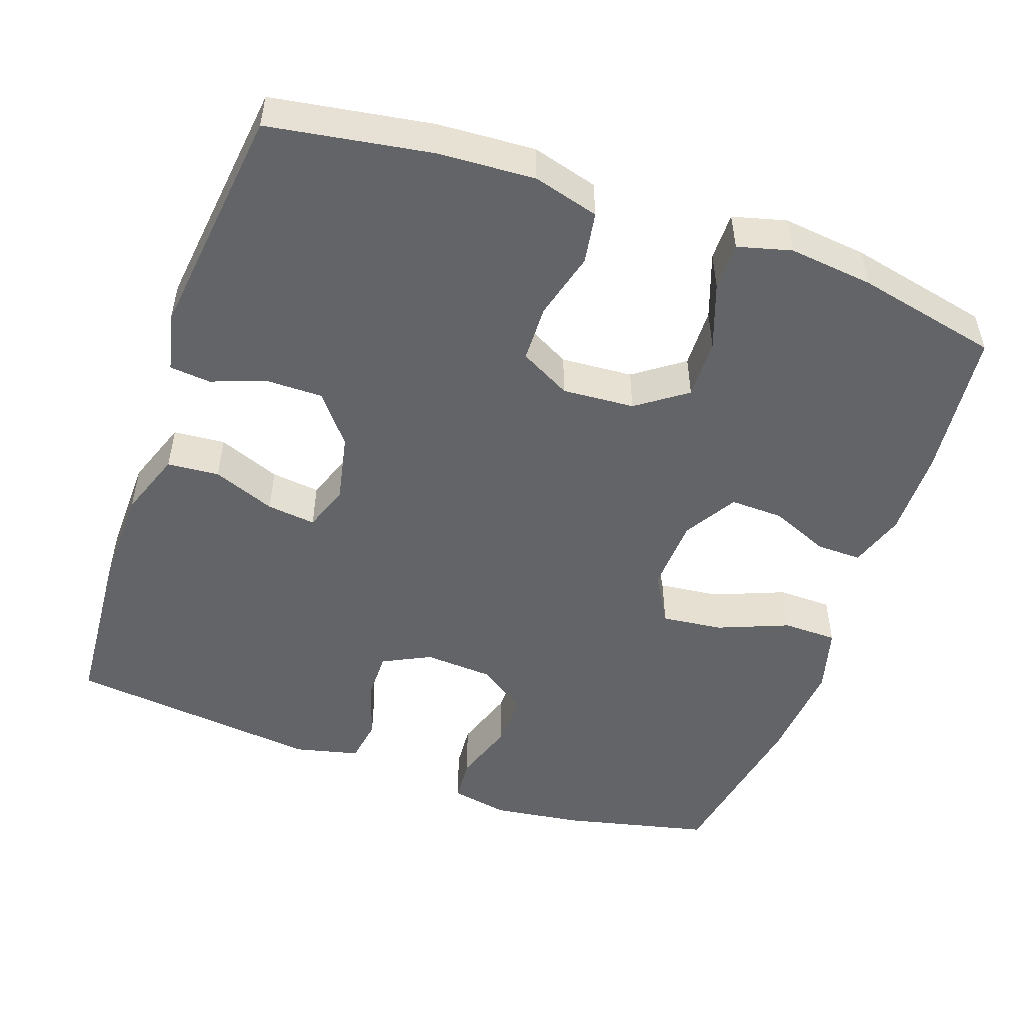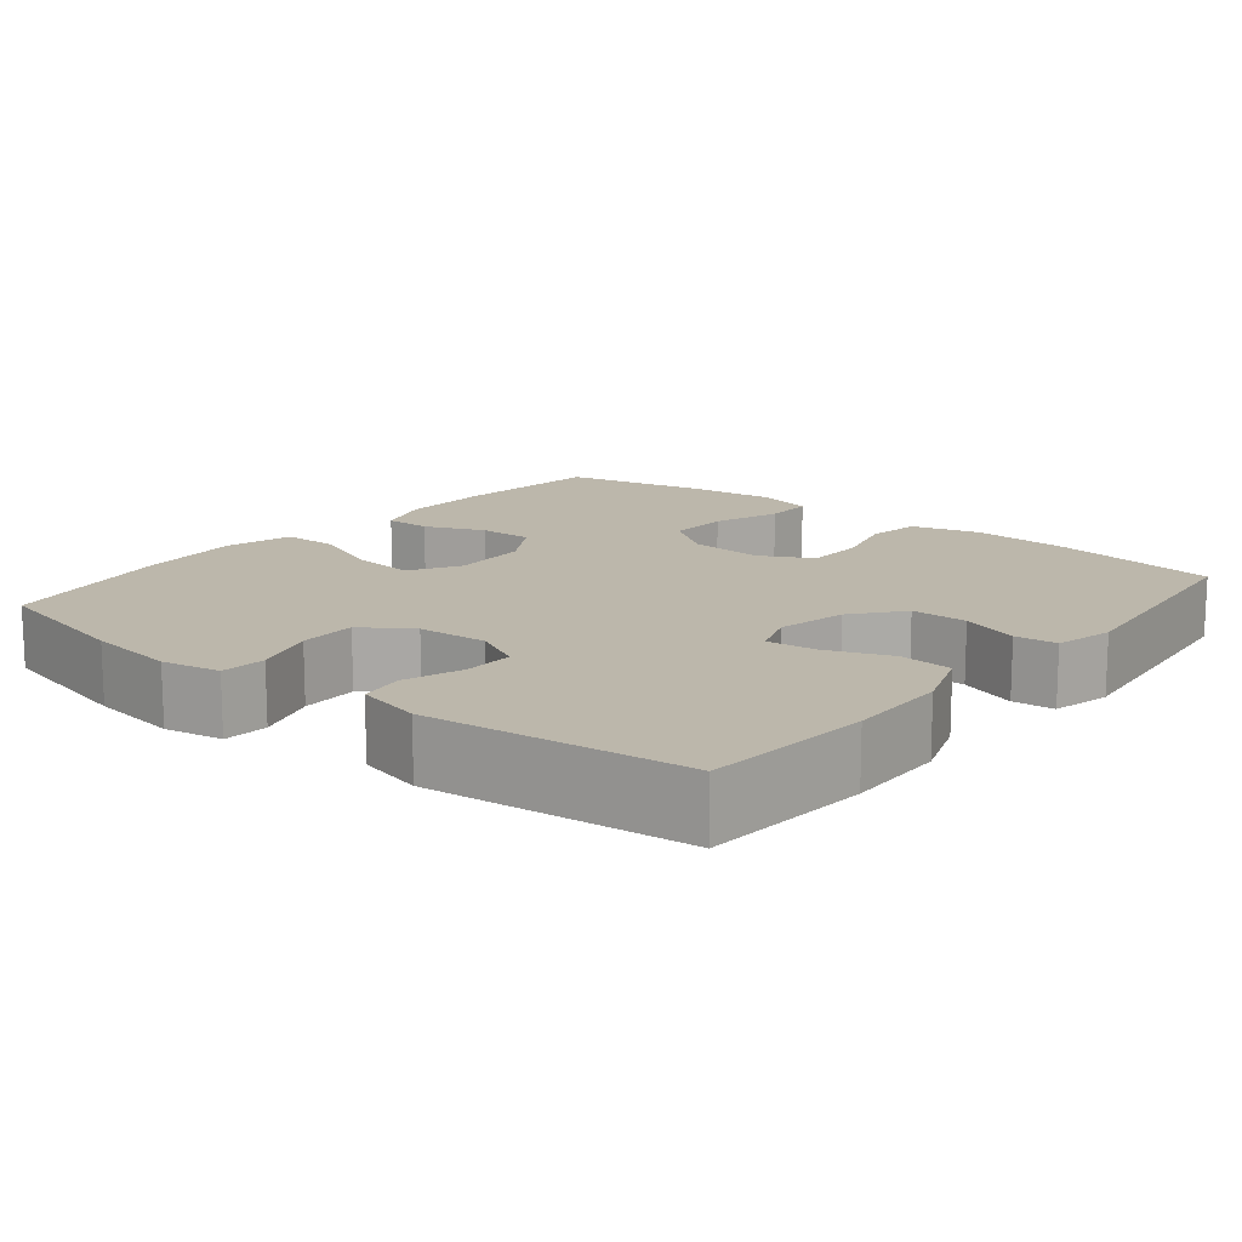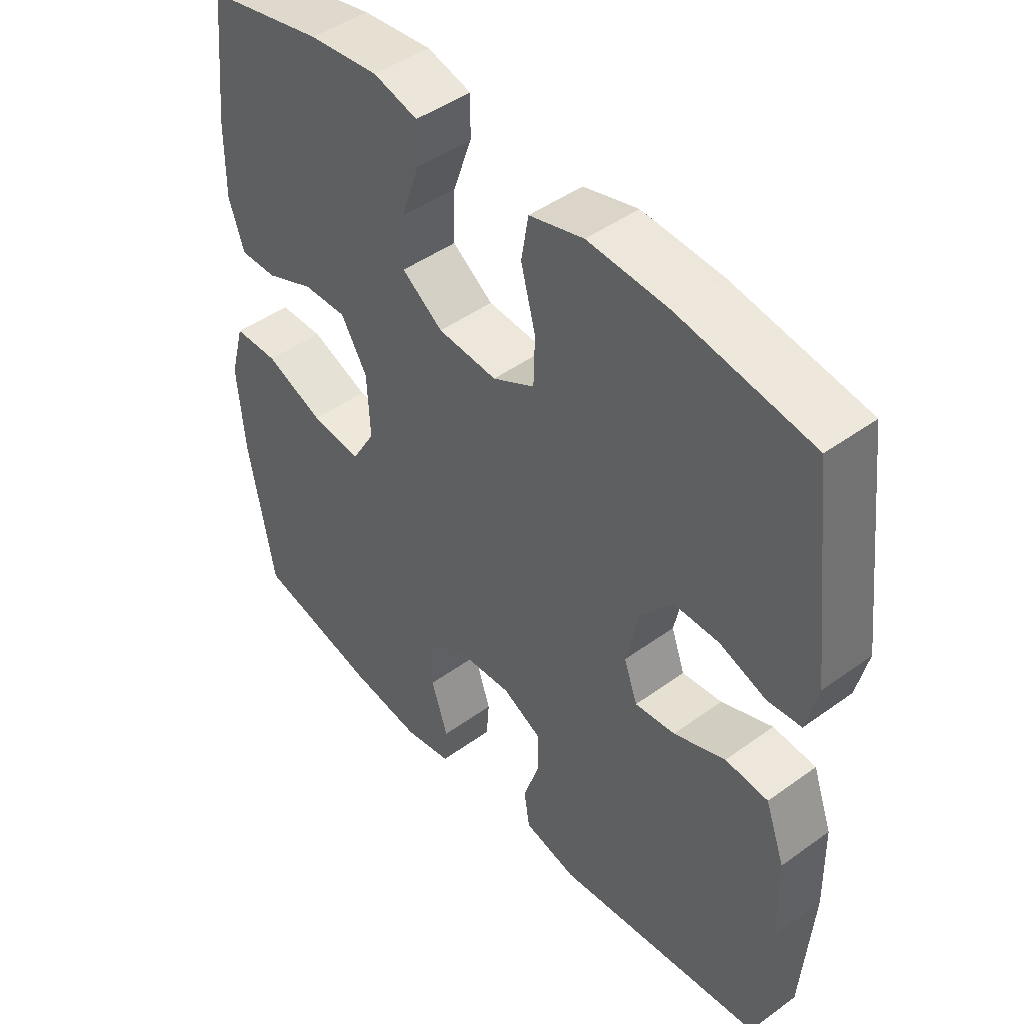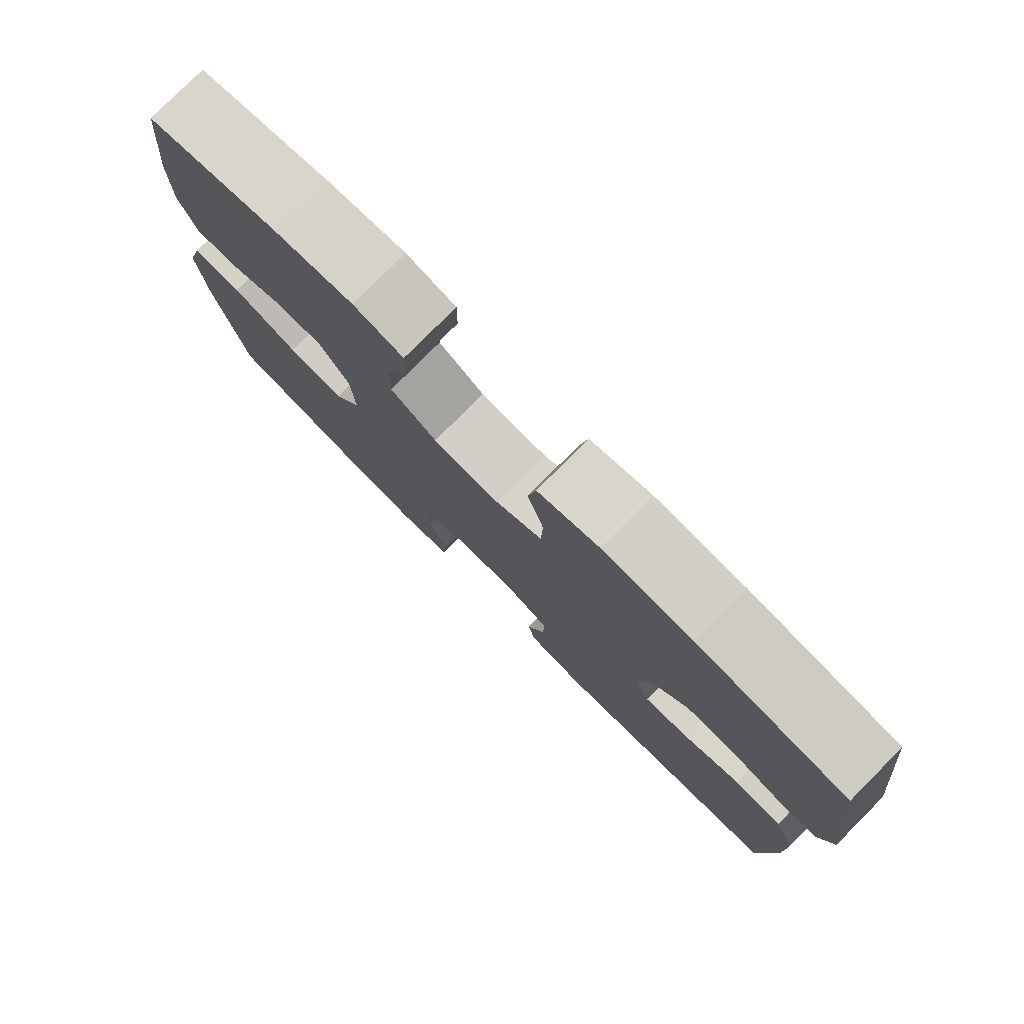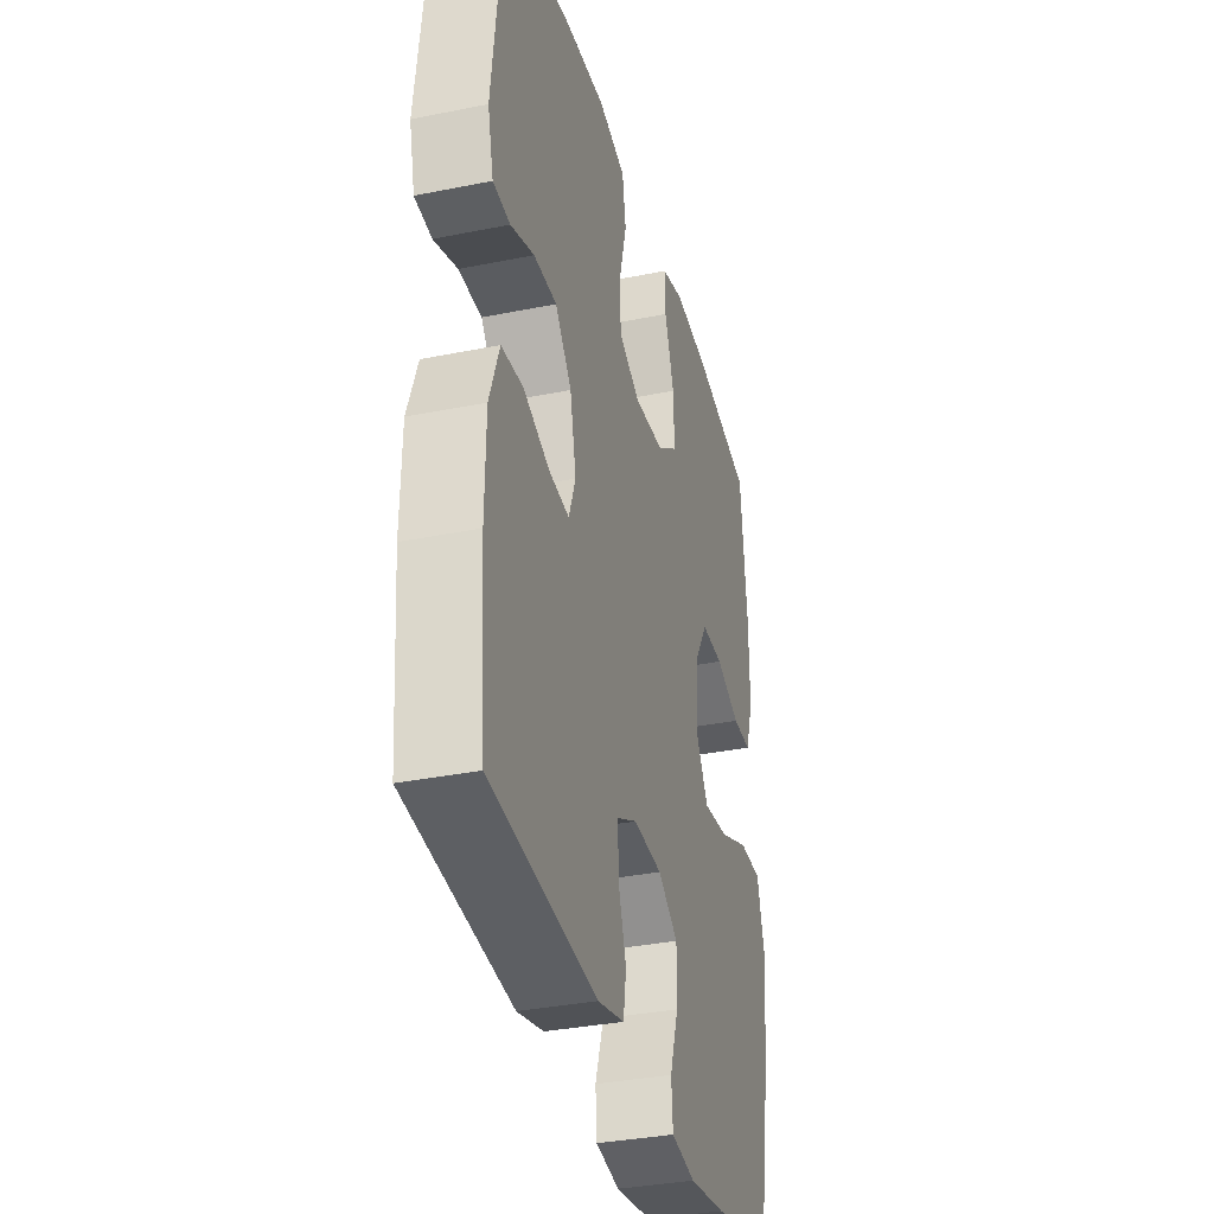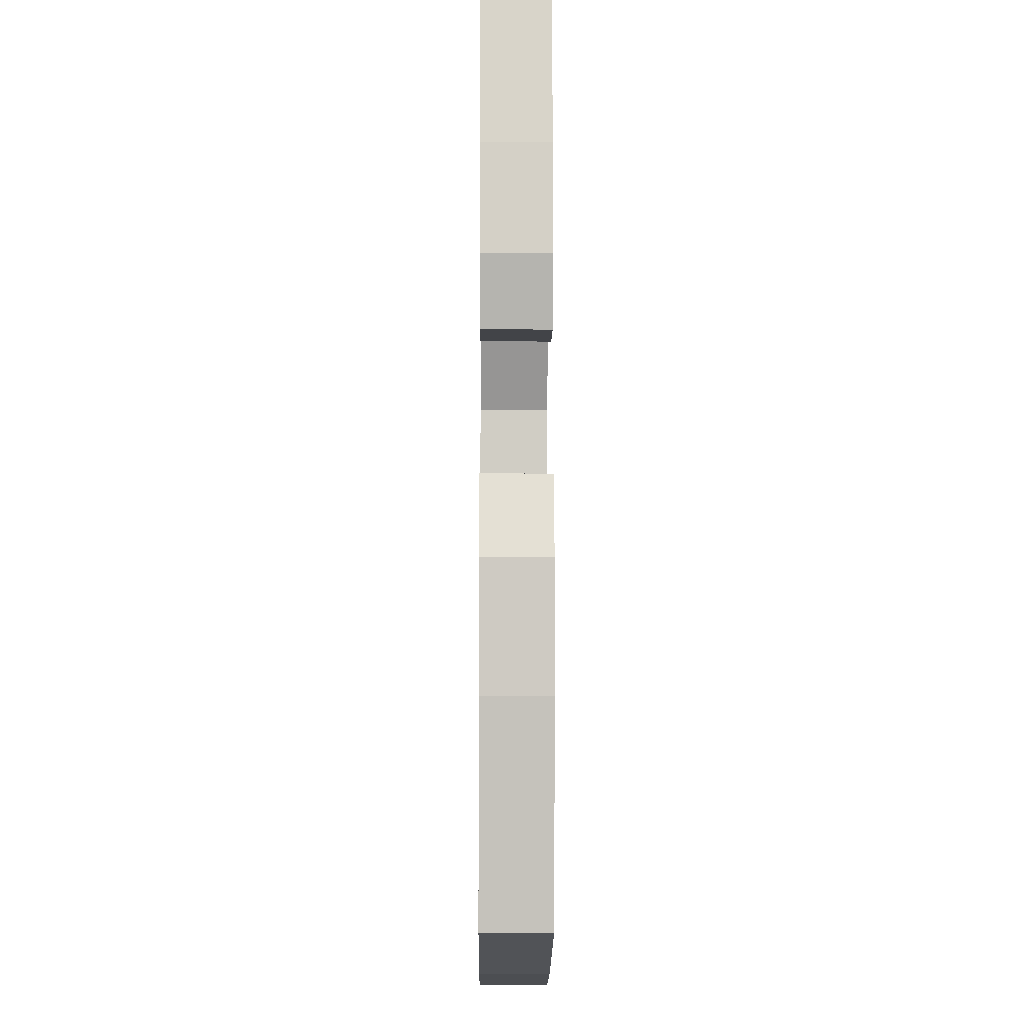
<metadata>
{"format":"obj","ext":"obj","renderer":"f3d","projection":"perspective","resolution":1024,"background":"white","views":[{"elev":-51.1,"azim":-19.4,"up":"+Y"},{"elev":14.3,"azim":-140.9,"up":"+Y"},{"elev":45.7,"azim":-129.8,"up":"+Z"},{"elev":79.3,"azim":-135.1,"up":"+Z"},{"elev":-34.2,"azim":-74.7,"up":"+Z"},{"elev":-8.7,"azim":89.5,"up":"+Z"}]}
</metadata>
<code>
o path6912
v -0.5425 0.0375 0.1893
v -0.5242 0.0375 0.1117
v -0.4692 0.0375 0.1065
v -0.3932 0.0375 0.1333
v -0.319 0.0375 0.1338
v -0.2665 0.0375 0.06881
v -0.2469 0.0375 -0.02315
v -0.269 0.0375 -0.08424
v -0.3347 0.0375 -0.07688
v -0.4186 0.0375 -0.04444
v -0.4884 0.0375 -0.05053
v -0.5202 0.0375 -0.1388
v -0.523 0.0375 -0.2729
v -0.5054 0.0375 -0.4966
v -0.1633 0.0375 -0.5334
v -0.07715 0.0375 -0.5126
v -0.06762 0.0375 -0.4535
v -0.09344 0.0375 -0.3766
v -0.09446 0.0375 -0.3101
v -0.03 0.0375 -0.2777
v 0.06281 0.0375 -0.2835
v 0.1274 0.0375 -0.327
v 0.1262 0.0375 -0.4027
v 0.09875 0.0375 -0.4854
v 0.1035 0.0375 -0.5447
v 0.1808 0.0375 -0.5592
v 0.299 0.0375 -0.5428
v 0.4965 0.0375 -0.4966
v 0.5381 0.0375 -0.2661
v 0.5493 0.0375 -0.1289
v 0.5255 0.0375 -0.04085
v 0.4527 0.0375 -0.03976
v 0.3573 0.0375 -0.0782
v 0.2754 0.0375 -0.08751
v 0.2364 0.0375 -0.02109
v 0.2412 0.0375 0.07934
v 0.2838 0.0375 0.15
v 0.3552 0.0375 0.1482
v 0.4336 0.0375 0.1155
v 0.4941 0.0375 0.1145
v 0.519 0.0375 0.189
v 0.5177 0.0375 0.3067
v 0.4965 0.0375 0.5051
v 0.3054 0.0375 0.5464
v 0.1919 0.0375 0.5589
v 0.1198 0.0375 0.5397
v 0.1202 0.0375 0.4751
v 0.1514 0.0375 0.3871
v 0.1536 0.0375 0.3063
v 0.08695 0.0375 0.2586
v -0.009959 0.0375 0.2515
v -0.07865 0.0375 0.2881
v -0.08058 0.0375 0.3649
v -0.05681 0.0375 0.4548
v -0.06832 0.0375 0.524
v -0.157 0.0375 0.5484
v -0.2882 0.0375 0.5404
v -0.5054 0.0375 0.5051
v -0.5425 -0.0375 0.1893
v -0.5242 -0.0375 0.1117
v -0.4692 -0.0375 0.1065
v -0.3932 -0.0375 0.1333
v -0.319 -0.0375 0.1338
v -0.2665 -0.0375 0.06881
v -0.2469 -0.0375 -0.02315
v -0.269 -0.0375 -0.08424
v -0.3347 -0.0375 -0.07688
v -0.4186 -0.0375 -0.04444
v -0.4884 -0.0375 -0.05053
v -0.5202 -0.0375 -0.1388
v -0.523 -0.0375 -0.2729
v -0.5054 -0.0375 -0.4966
v -0.1633 -0.0375 -0.5334
v -0.07715 -0.0375 -0.5126
v -0.06762 -0.0375 -0.4535
v -0.09344 -0.0375 -0.3766
v -0.09446 -0.0375 -0.3101
v -0.03 -0.0375 -0.2777
v 0.06281 -0.0375 -0.2835
v 0.1274 -0.0375 -0.327
v 0.1262 -0.0375 -0.4027
v 0.09875 -0.0375 -0.4854
v 0.1035 -0.0375 -0.5447
v 0.1808 -0.0375 -0.5592
v 0.299 -0.0375 -0.5428
v 0.4965 -0.0375 -0.4966
v 0.5381 -0.0375 -0.2661
v 0.5493 -0.0375 -0.1289
v 0.5255 -0.0375 -0.04085
v 0.4527 -0.0375 -0.03976
v 0.3573 -0.0375 -0.0782
v 0.2754 -0.0375 -0.08751
v 0.2364 -0.0375 -0.02109
v 0.2412 -0.0375 0.07934
v 0.2838 -0.0375 0.15
v 0.3552 -0.0375 0.1482
v 0.4336 -0.0375 0.1155
v 0.4941 -0.0375 0.1145
v 0.519 -0.0375 0.189
v 0.5177 -0.0375 0.3067
v 0.4965 -0.0375 0.5051
v 0.3054 -0.0375 0.5464
v 0.1919 -0.0375 0.5589
v 0.1198 -0.0375 0.5397
v 0.1202 -0.0375 0.4751
v 0.1514 -0.0375 0.3871
v 0.1536 -0.0375 0.3063
v 0.08695 -0.0375 0.2586
v -0.009959 -0.0375 0.2515
v -0.07865 -0.0375 0.2881
v -0.08058 -0.0375 0.3649
v -0.05681 -0.0375 0.4548
v -0.06832 -0.0375 0.524
v -0.157 -0.0375 0.5484
v -0.2882 -0.0375 0.5404
v -0.5054 -0.0375 0.5051
v 0.3054 0.0375 0.5464
v 0.1919 0.0375 0.5589
v 0.1198 0.0375 0.5397
v 0.1198 0.0375 0.5397
v -0.06832 0.0375 0.524
v -0.06832 0.0375 0.524
v -0.157 0.0375 0.5484
v -0.2882 0.0375 0.5404
v 0.1202 0.0375 0.4751
v 0.4965 0.0375 0.5051
v 0.4965 0.0375 0.5051
v -0.05681 0.0375 0.4548
v -0.5054 0.0375 0.5051
v -0.5054 0.0375 0.5051
v 0.1514 0.0375 0.3871
v -0.08058 0.0375 0.3649
v 0.5177 0.0375 0.3067
v 0.1536 0.0375 0.3063
v -0.07865 0.0375 0.2881
v -0.07865 0.0375 0.2881
v -0.5425 0.0375 0.1893
v 0.519 0.0375 0.189
v 0.08695 0.0375 0.2586
v -0.009959 0.0375 0.2515
v -0.5242 0.0375 0.1117
v -0.5242 0.0375 0.1117
v 0.4941 0.0375 0.1145
v 0.4941 0.0375 0.1145
v 0.2838 0.0375 0.15
v 0.2838 0.0375 0.15
v 0.3552 0.0375 0.1482
v 0.2412 0.0375 0.07934
v -0.3932 0.0375 0.1333
v -0.319 0.0375 0.1338
v 0.4336 0.0375 0.1155
v -0.2665 0.0375 0.06881
v -0.4692 0.0375 0.1065
v 0.2364 0.0375 -0.02109
v -0.2469 0.0375 -0.02315
v 0.2754 0.0375 -0.08751
v 0.2754 0.0375 -0.08751
v -0.269 0.0375 -0.08424
v -0.269 0.0375 -0.08424
v 0.5255 0.0375 -0.04085
v 0.5255 0.0375 -0.04085
v 0.4527 0.0375 -0.03976
v 0.3573 0.0375 -0.0782
v 0.5493 0.0375 -0.1289
v -0.3347 0.0375 -0.07688
v -0.4186 0.0375 -0.04444
v -0.4884 0.0375 -0.05053
v -0.4884 0.0375 -0.05053
v -0.5202 0.0375 -0.1388
v 0.5381 0.0375 -0.2661
v -0.523 0.0375 -0.2729
v -0.03 0.0375 -0.2777
v 0.06281 0.0375 -0.2835
v -0.09446 0.0375 -0.3101
v -0.09446 0.0375 -0.3101
v 0.1274 0.0375 -0.327
v -0.09344 0.0375 -0.3766
v 0.1262 0.0375 -0.4027
v -0.06762 0.0375 -0.4535
v 0.4965 0.0375 -0.4966
v 0.4965 0.0375 -0.4966
v 0.09875 0.0375 -0.4854
v -0.07715 0.0375 -0.5126
v -0.07715 0.0375 -0.5126
v -0.5054 0.0375 -0.4966
v -0.5054 0.0375 -0.4966
v 0.1035 0.0375 -0.5447
v 0.1035 0.0375 -0.5447
v -0.1633 0.0375 -0.5334
v 0.299 0.0375 -0.5428
v 0.1808 0.0375 -0.5592
v 0.3054 -0.0375 0.5464
v 0.1919 -0.0375 0.5589
v 0.1198 -0.0375 0.5397
v 0.1198 -0.0375 0.5397
v -0.06832 -0.0375 0.524
v -0.06832 -0.0375 0.524
v -0.157 -0.0375 0.5484
v -0.2882 -0.0375 0.5404
v 0.1202 -0.0375 0.4751
v 0.4965 -0.0375 0.5051
v 0.4965 -0.0375 0.5051
v -0.05681 -0.0375 0.4548
v -0.5054 -0.0375 0.5051
v -0.5054 -0.0375 0.5051
v 0.1514 -0.0375 0.3871
v -0.08058 -0.0375 0.3649
v 0.5177 -0.0375 0.3067
v 0.1536 -0.0375 0.3063
v -0.07865 -0.0375 0.2881
v -0.07865 -0.0375 0.2881
v -0.5425 -0.0375 0.1893
v 0.519 -0.0375 0.189
v 0.08695 -0.0375 0.2586
v -0.009959 -0.0375 0.2515
v -0.5242 -0.0375 0.1117
v -0.5242 -0.0375 0.1117
v 0.4941 -0.0375 0.1145
v 0.4941 -0.0375 0.1145
v 0.2838 -0.0375 0.15
v 0.2838 -0.0375 0.15
v 0.3552 -0.0375 0.1482
v 0.2412 -0.0375 0.07934
v -0.3932 -0.0375 0.1333
v -0.319 -0.0375 0.1338
v 0.4336 -0.0375 0.1155
v -0.2665 -0.0375 0.06881
v -0.4692 -0.0375 0.1065
v 0.2364 -0.0375 -0.02109
v -0.2469 -0.0375 -0.02315
v 0.2754 -0.0375 -0.08751
v 0.2754 -0.0375 -0.08751
v -0.269 -0.0375 -0.08424
v -0.269 -0.0375 -0.08424
v 0.5255 -0.0375 -0.04085
v 0.5255 -0.0375 -0.04085
v 0.4527 -0.0375 -0.03976
v 0.3573 -0.0375 -0.0782
v 0.5493 -0.0375 -0.1289
v -0.3347 -0.0375 -0.07688
v -0.4186 -0.0375 -0.04444
v -0.4884 -0.0375 -0.05053
v -0.4884 -0.0375 -0.05053
v -0.5202 -0.0375 -0.1388
v 0.5381 -0.0375 -0.2661
v -0.523 -0.0375 -0.2729
v -0.03 -0.0375 -0.2777
v 0.06281 -0.0375 -0.2835
v -0.09446 -0.0375 -0.3101
v -0.09446 -0.0375 -0.3101
v 0.1274 -0.0375 -0.327
v -0.09344 -0.0375 -0.3766
v 0.1262 -0.0375 -0.4027
v -0.06762 -0.0375 -0.4535
v 0.4965 -0.0375 -0.4966
v 0.4965 -0.0375 -0.4966
v 0.09875 -0.0375 -0.4854
v -0.07715 -0.0375 -0.5126
v -0.07715 -0.0375 -0.5126
v -0.5054 -0.0375 -0.4966
v -0.5054 -0.0375 -0.4966
v 0.1035 -0.0375 -0.5447
v 0.1035 -0.0375 -0.5447
v -0.1633 -0.0375 -0.5334
v 0.299 -0.0375 -0.5428
v 0.1808 -0.0375 -0.5592
f 245 251 265
f 247 229 230
f 252 249 246
f 244 241 242
f 200 193 194
f 215 210 227
f 206 192 193
f 192 206 208
f 207 225 210
f 228 212 216
f 229 223 215
f 223 220 214
f 249 247 233
f 209 220 222
f 209 222 208
f 209 208 206
f 244 240 241
f 208 222 213
f 214 220 209
f 198 203 196
f 255 245 265
f 233 240 246
f 215 223 214
f 248 231 229
f 229 215 230
f 253 265 251
f 207 203 198
f 252 264 254
f 238 231 245
f 257 266 253
f 246 249 233
f 213 226 218
f 245 231 251
f 238 239 237
f 192 208 201
f 248 229 247
f 213 222 226
f 206 193 200
f 199 207 198
f 224 212 228
f 251 231 248
f 225 199 224
f 212 224 204
f 262 266 257
f 260 252 246
f 227 210 225
f 239 238 245
f 204 224 199
f 264 252 260
f 199 225 207
f 246 240 244
f 266 265 253
f 237 239 235
f 254 264 258
f 230 215 227
f 233 247 230
f 44 45 103 102
f 45 120 195 103
f 122 56 114 197
f 56 57 115 114
f 46 47 105 104
f 127 44 102 202
f 54 55 113 112
f 57 130 205 115
f 47 48 106 105
f 53 54 112 111
f 42 43 101 100
f 48 49 107 106
f 136 53 111 211
f 58 1 59 116
f 41 42 100 99
f 49 50 108 107
f 51 52 110 109
f 50 51 109 108
f 1 142 217 59
f 144 41 99 219
f 146 38 96 221
f 36 37 95 94
f 4 5 63 62
f 39 40 98 97
f 38 39 97 96
f 5 6 64 63
f 3 4 62 61
f 2 3 61 60
f 35 36 94 93
f 6 7 65 64
f 157 35 93 232
f 7 159 234 65
f 161 32 90 236
f 32 33 91 90
f 30 31 89 88
f 9 10 68 67
f 10 168 243 68
f 11 12 70 69
f 8 9 67 66
f 33 34 92 91
f 29 30 88 87
f 12 13 71 70
f 20 21 79 78
f 175 20 78 250
f 21 22 80 79
f 18 19 77 76
f 22 23 81 80
f 17 18 76 75
f 181 29 87 256
f 23 24 82 81
f 184 17 75 259
f 13 186 261 71
f 24 188 263 82
f 15 16 74 73
f 14 15 73 72
f 27 28 86 85
f 26 27 85 84
f 25 26 84 83
f 170 190 176
f 172 155 154
f 177 171 174
f 169 167 166
f 125 119 118
f 140 152 135
f 131 118 117
f 117 133 131
f 132 135 150
f 153 141 137
f 154 140 148
f 148 139 145
f 174 158 172
f 134 147 145
f 134 133 147
f 134 131 133
f 169 166 165
f 133 138 147
f 139 134 145
f 123 121 128
f 180 190 170
f 158 171 165
f 140 139 148
f 173 154 156
f 154 155 140
f 178 176 190
f 132 123 128
f 177 179 189
f 163 170 156
f 182 178 191
f 171 158 174
f 138 143 151
f 170 176 156
f 163 162 164
f 117 126 133
f 173 172 154
f 138 151 147
f 131 125 118
f 124 123 132
f 149 153 137
f 176 173 156
f 150 149 124
f 137 129 149
f 187 182 191
f 185 171 177
f 152 150 135
f 164 170 163
f 129 124 149
f 189 185 177
f 124 132 150
f 171 169 165
f 191 178 190
f 162 160 164
f 179 183 189
f 155 152 140
f 158 155 172

</code>
